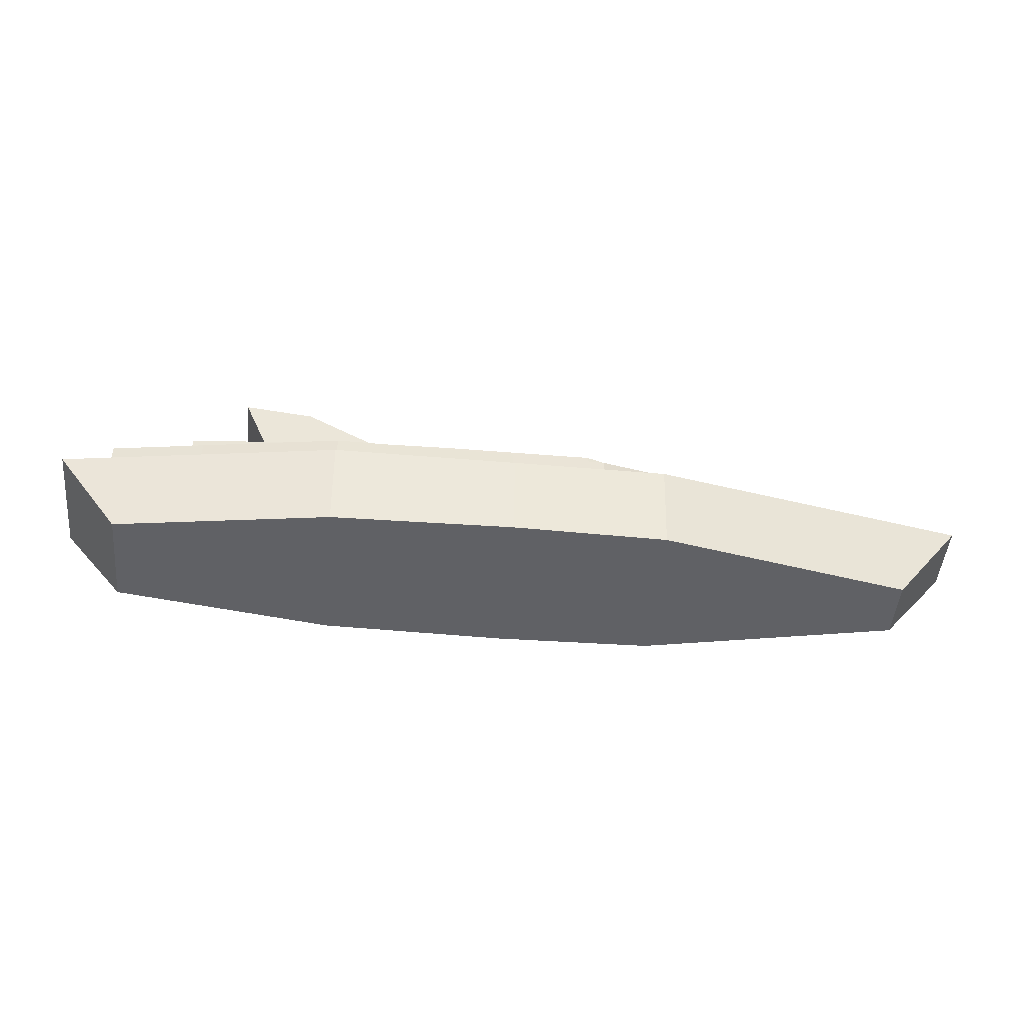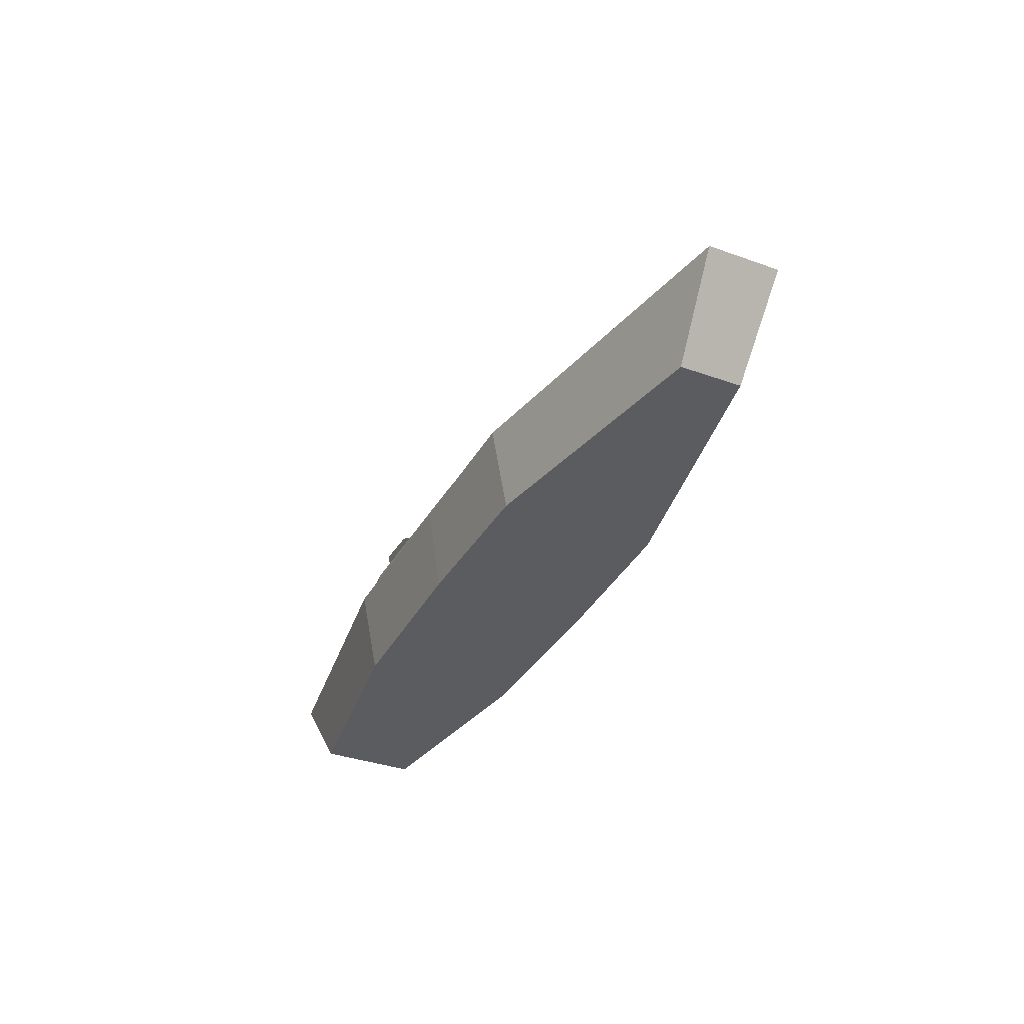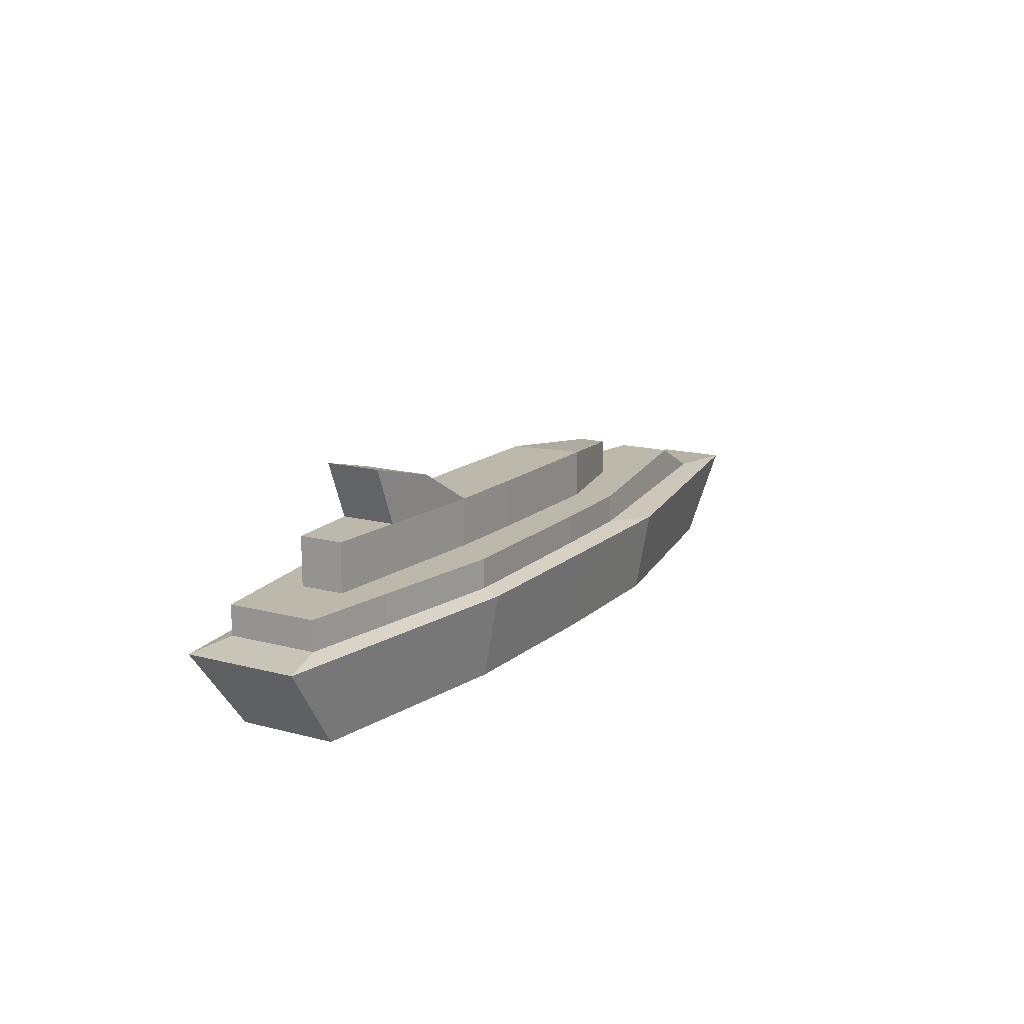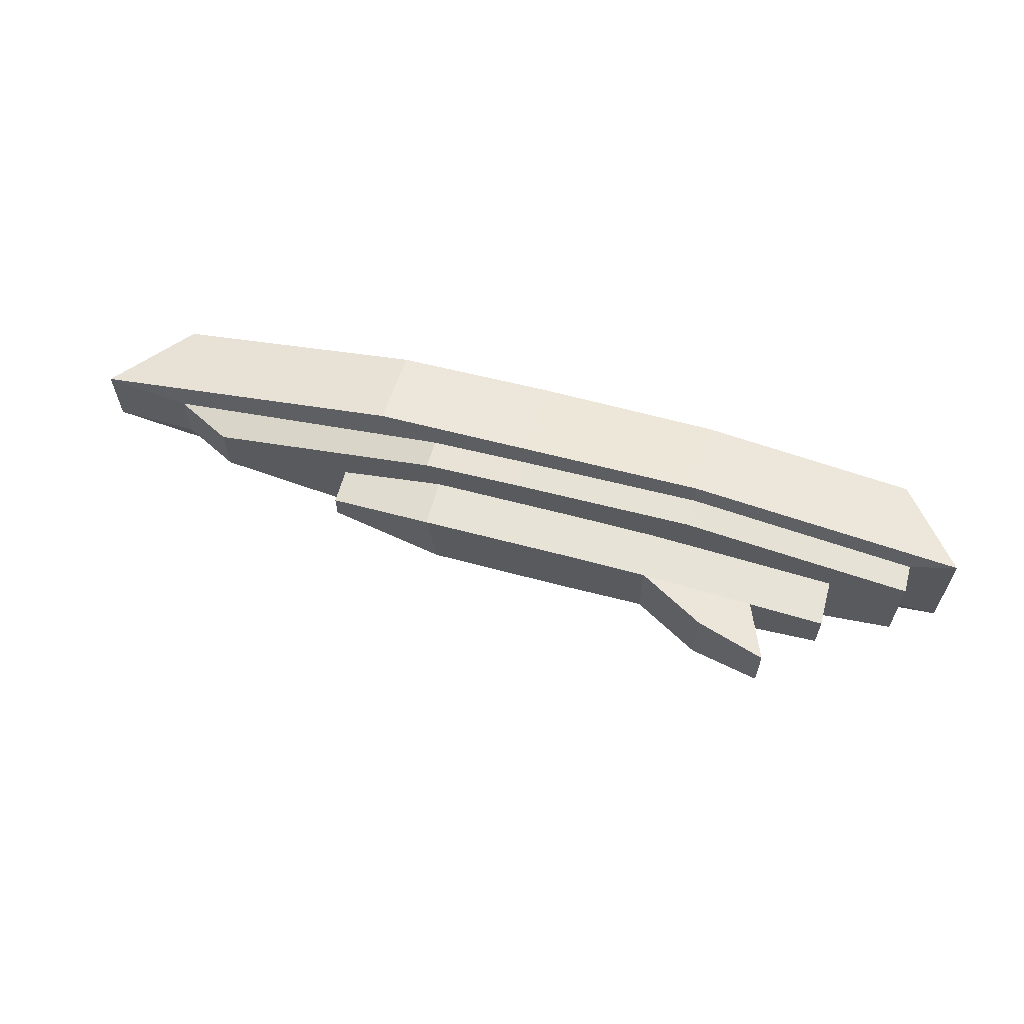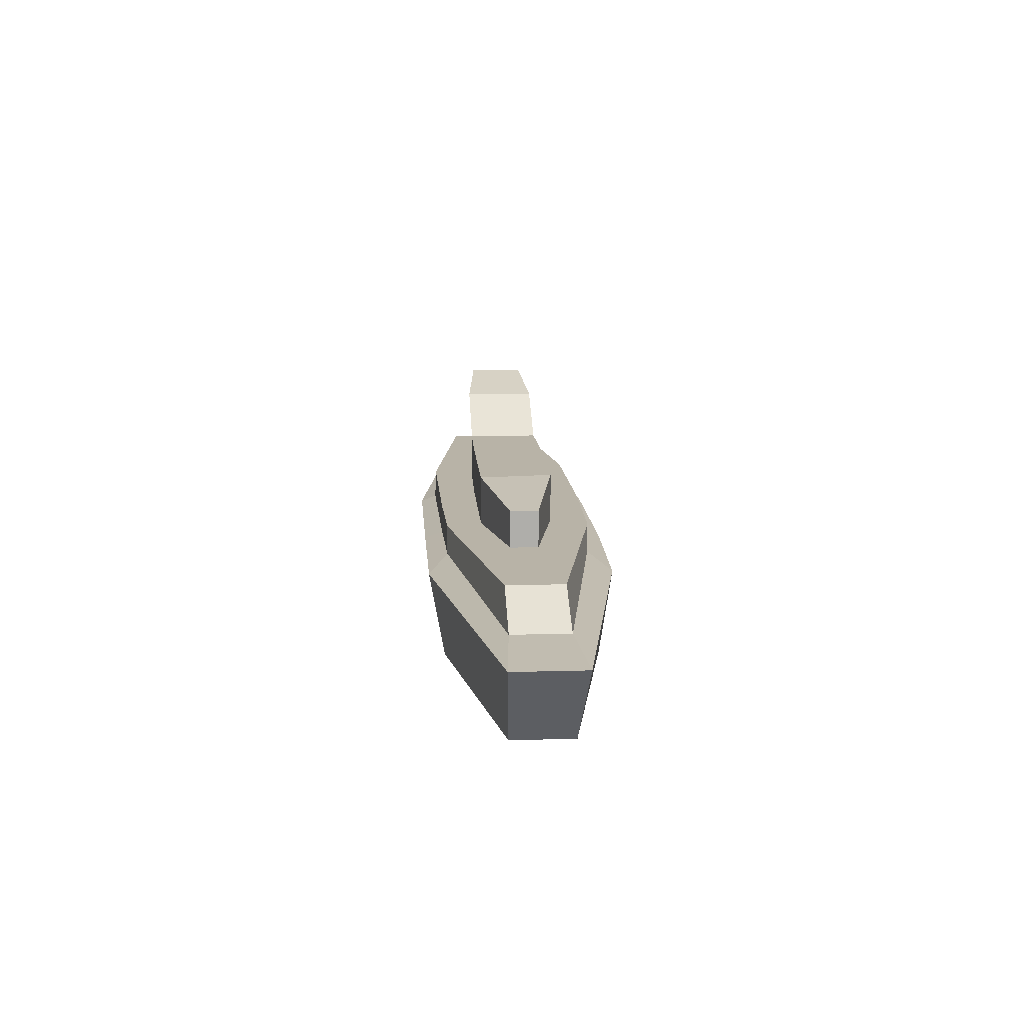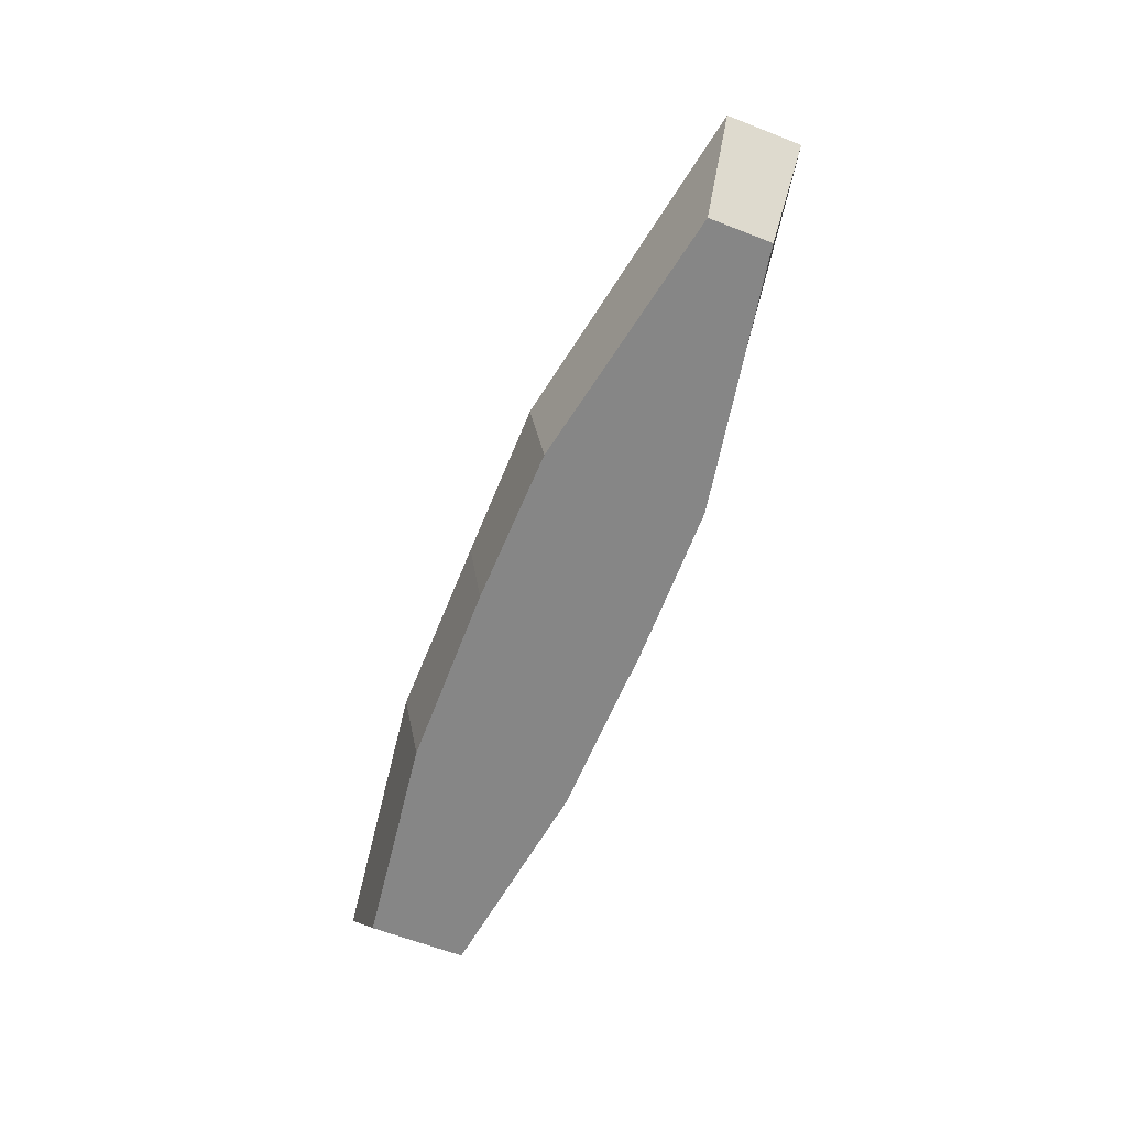
<metadata>
{"format":"obj","ext":"obj","renderer":"f3d","projection":"perspective","resolution":1024,"background":"white","views":[{"elev":-47.7,"azim":-5.3,"up":"+Y"},{"elev":-35.2,"azim":64.5,"up":"+Y"},{"elev":14.9,"azim":-60.1,"up":"+Y"},{"elev":61.9,"azim":-164.9,"up":"+Z"},{"elev":12.8,"azim":86.2,"up":"+Y"},{"elev":-62.2,"azim":68.4,"up":"+Y"}]}
</metadata>
<code>
o Plane
v 3.934 1e-06 0.8785
v 5.655 1e-06 0.8455
v 3.934 1e-06 -0.9089
v 5.655 1e-06 -0.8758
v 8.458 1e-06 0.3181
v 8.458 1e-06 -0.3484
v 1.907 1e-06 0.8455
v 1.907 1e-06 -0.8758
v -0.486 1e-06 0.5154
v -0.486 1e-06 -0.5458
v 3.94 0.9269 -1.054
v 3.94 0.9269 1.023
v 5.658 0.9269 1.014
v 5.664 0.9269 -1.017
v 9.197 0.9269 0.3721
v 9.197 0.9269 -0.4024
v 1.903 0.9269 -1.033
v 1.897 0.9269 1.028
v -1.195 0.9269 -0.6317
v -1.195 0.9269 0.6013
v 3.412 0.989 -0.8378
v 3.936 0.989 0.8199
v 5.008 0.989 0.7892
v 5.008 0.989 -0.8072
v 8.236 0.989 0.3001
v 8.236 0.989 -0.3181
v 1.532 0.989 -0.8072
v 1.893 0.989 0.8521
v -0.6871 0.989 -0.5011
v -0.6871 0.989 0.4831
v 3.412 1.311 -0.8378
v 3.936 1.311 0.8199
v 5.008 1.311 0.7892
v 5.008 1.311 -0.8072
v 7.608 1.311 0.3001
v 7.608 1.311 -0.3181
v 1.532 1.311 -0.8072
v 1.906 1.311 0.8437
v -0.6871 1.311 -0.5011
v -0.6871 1.311 0.4831
v 3.189 1.311 -0.4181
v 3.189 1.311 0.4001
v 4.877 1.311 0.3995
v 4.783 1.311 -0.4029
v 6.066 1.311 0.1436
v 6.066 1.311 -0.1615
v 2.262 1.311 -0.4029
v 2.262 1.311 0.385
v 0.1534 1.311 -0.2519
v 0.1534 1.311 0.2339
v 3.189 1.841 -0.4181
v 3.189 1.841 0.4001
v 4.877 1.841 0.3995
v 4.783 1.841 -0.4029
v 6.066 1.713 0.1436
v 6.066 1.713 -0.1615
v 2.262 1.841 -0.4029
v 2.262 1.841 0.385
v 0.1534 1.841 -0.2519
v 0.1534 1.841 0.2339
v 1.515 2.266 -0.4029
v 1.515 2.266 0.385
v 0.4707 1e-06 0.6474
v 0.4707 1e-06 -0.6777
v 0.04108 0.9269 0.772
v 0.04333 0.9269 -0.7921
v 0.3444 0.989 0.6306
v 0.2002 0.989 -0.6234
v 0.3494 1.311 0.6273
v 0.2002 1.311 -0.6234
v 0.9963 1.311 0.2943
v 0.9963 1.311 -0.3123
v 0.9963 1.841 0.2943
v 0.9963 1.841 -0.3123
v 0.7354 2.468 0.2943
v 0.7354 2.468 -0.3123
f 1 3 4 2
f 4 6 5 2
f 1 7 8 3
f 63 9 10 64
f 18 12 22 28
f 12 13 23 22
f 65 18 28 67
f 15 16 26 25
f 10 9 20 19
f 5 6 16 15
f 63 7 18 65
f 1 2 13 12
f 7 1 12 18
f 6 4 14 16
f 64 10 19 66
f 3 8 17 11
f 2 5 15 13
f 4 3 11 14
f 21 27 37 31
f 68 29 39 70
f 26 24 34 36
f 28 22 32 38
f 16 14 24 26
f 66 19 29 68
f 11 17 27 21
f 13 15 25 23
f 14 11 21 24
f 19 20 30 29
f 33 35 45 43
f 31 37 47 41
f 70 39 49 72
f 36 34 44 46
f 23 25 35 33
f 24 21 31 34
f 29 30 40 39
f 25 26 36 35
f 67 28 38 69
f 22 23 33 32
f 49 50 60 59
f 44 41 51 54
f 43 45 55 53
f 41 47 57 51
f 34 31 41 44
f 39 40 50 49
f 35 36 46 45
f 69 38 48 71
f 32 33 43 42
f 38 32 42 48
f 52 53 54 51
f 54 53 55 56
f 45 46 56 55
f 71 48 58 73
f 42 43 53 52
f 48 42 52 58
f 46 44 54 56
f 72 49 59 74
f 73 75 76 74
f 73 58 62 75
f 61 62 58 57
f 51 57 58 52
f 60 73 74 59
f 62 61 76 75
f 47 72 74 57
f 50 71 73 60
f 57 74 76 61
f 40 69 71 50
f 30 67 69 40
f 37 70 72 47
f 17 66 68 27
f 27 68 70 37
f 8 64 66 17
f 9 63 65 20
f 20 65 67 30
f 7 63 64 8

</code>
